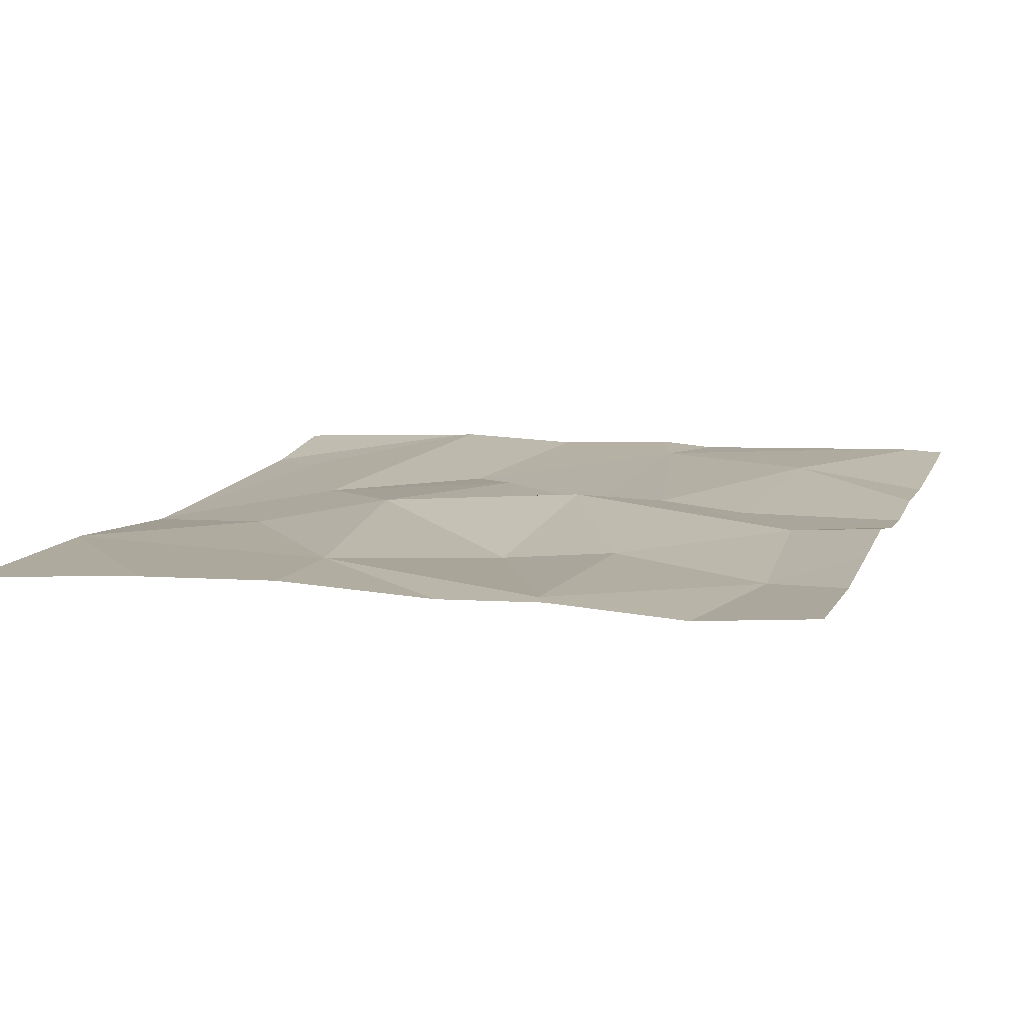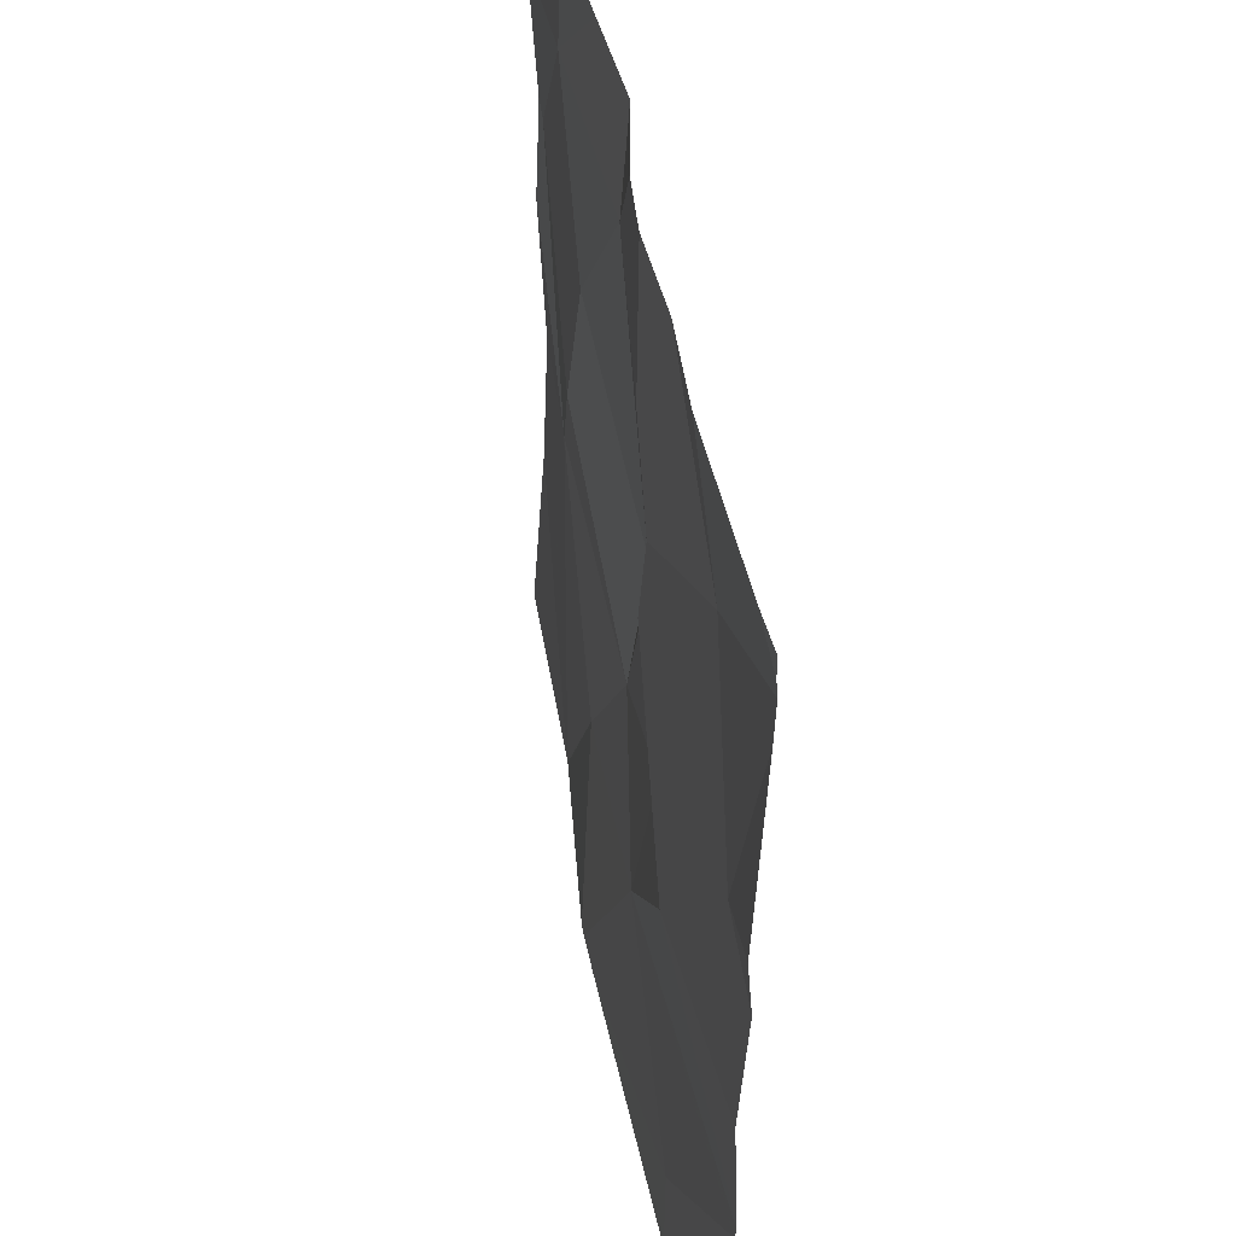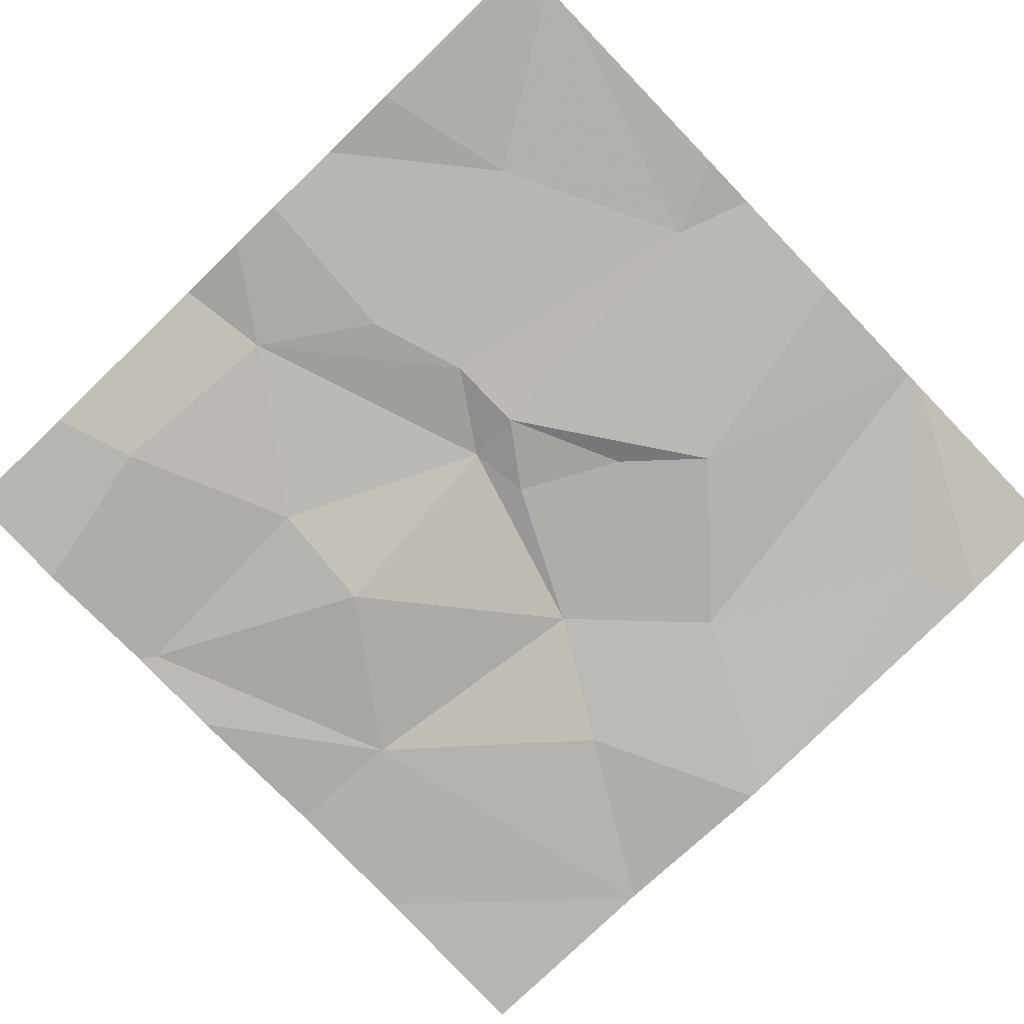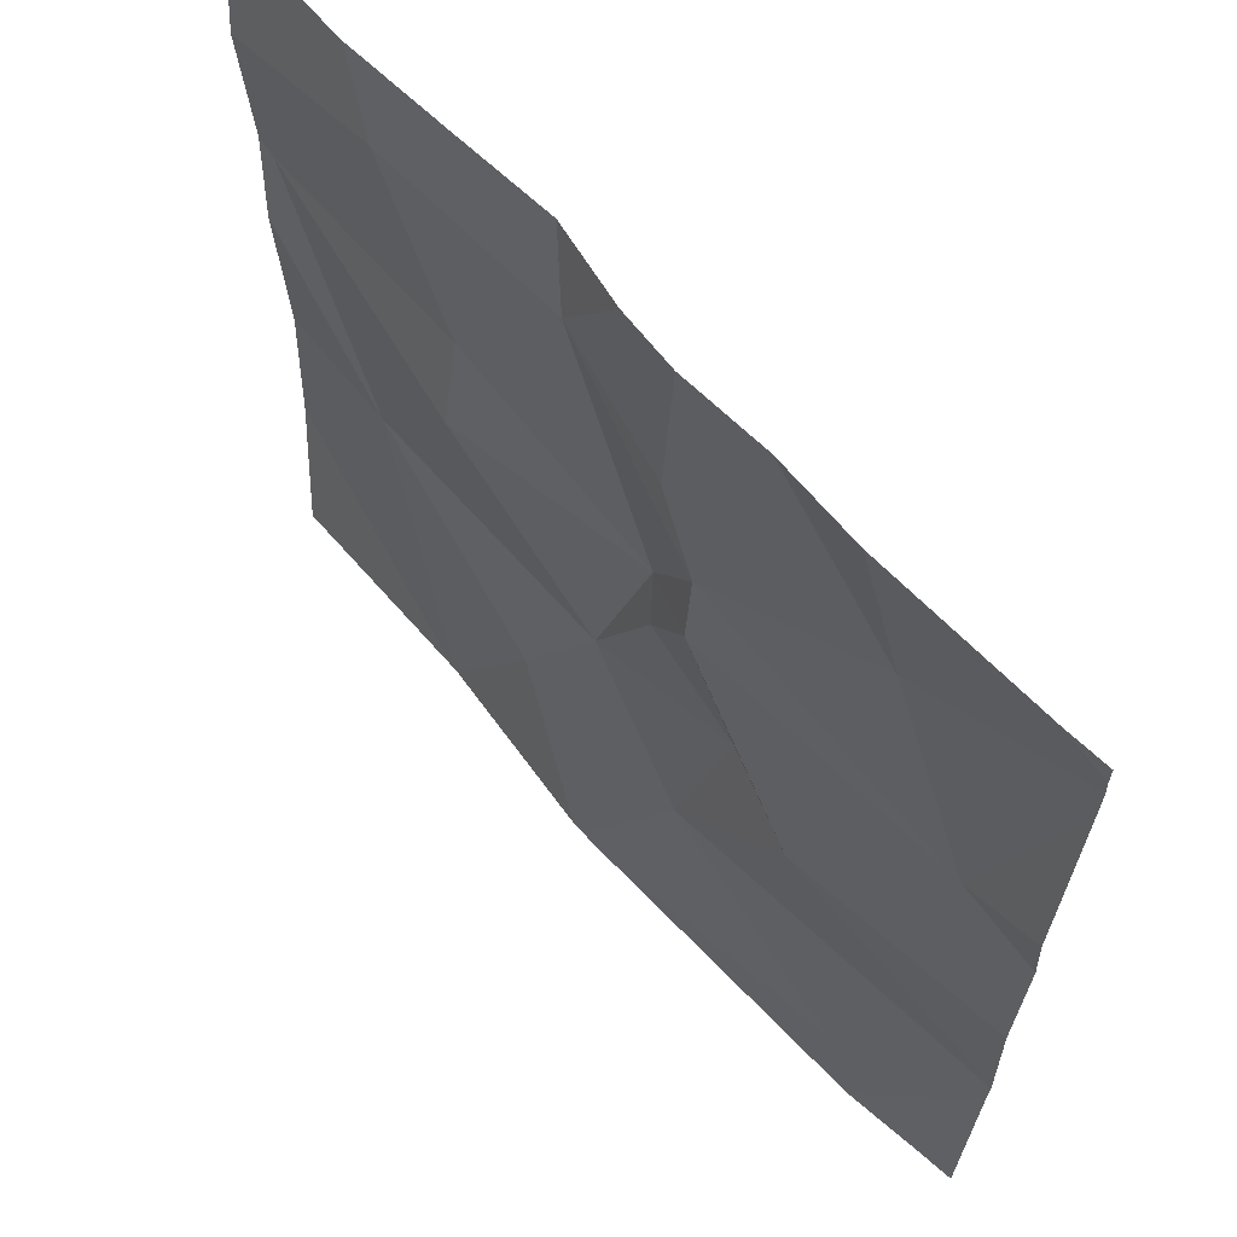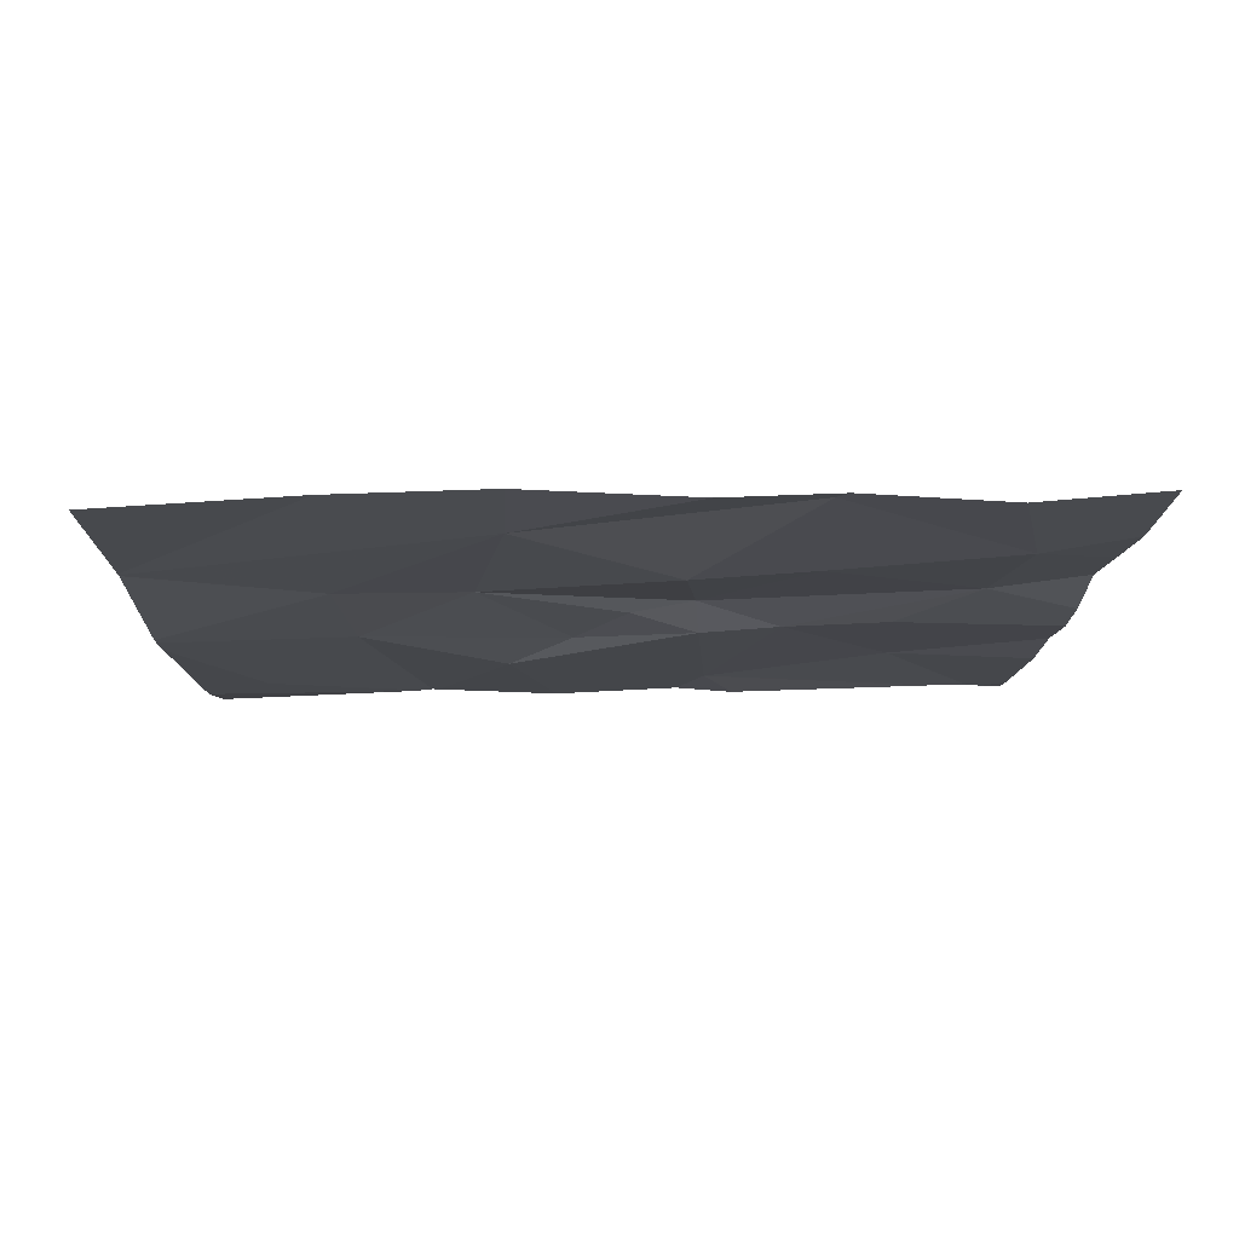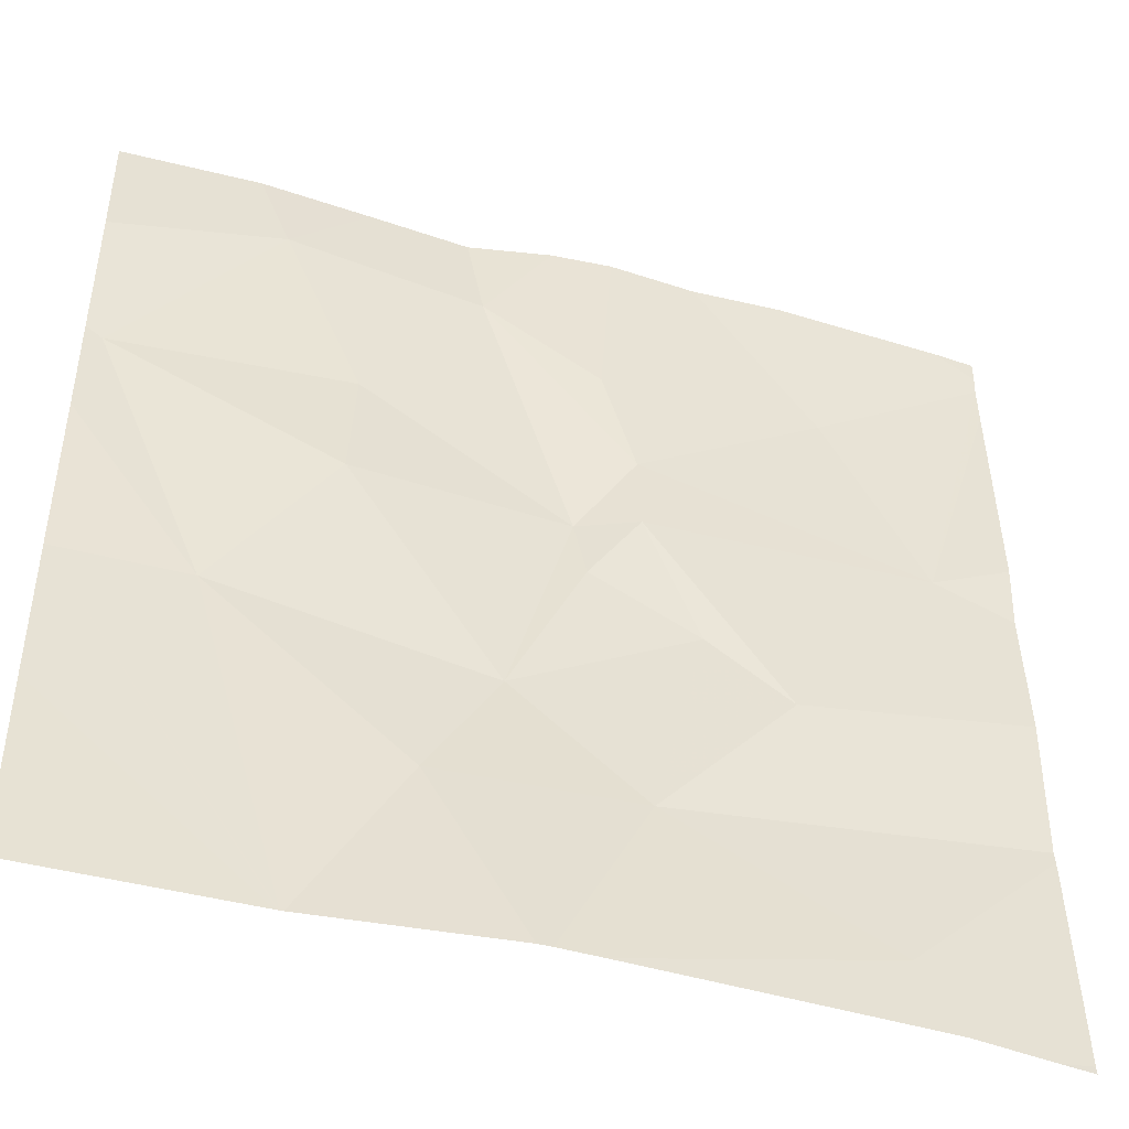
<metadata>
{"format":"obj","ext":"obj","renderer":"f3d","projection":"perspective","resolution":1024,"background":"white","views":[{"elev":10.4,"azim":108.2,"up":"+Z"},{"elev":47.7,"azim":-98.8,"up":"+Y"},{"elev":-78.1,"azim":-136.1,"up":"+Z"},{"elev":64.0,"azim":-130.2,"up":"+Y"},{"elev":-13.2,"azim":89.1,"up":"+Z"},{"elev":-45.5,"azim":163.8,"up":"+Y"}]}
</metadata>
<code>
v -112.1 236.9 483.2
v -112.1 236.8 483.2
v -112.4 236.8 483.3
v -111.6 236.8 483.2
v -111.6 236.6 483.2
v -111.6 236.9 483.2
v -112.3 237 483.3
v -111.6 237 483.2
v -112.1 237 483.2
v -111.6 237.2 483.2
v -112.1 237.2 483.2
v -112.4 236.3 483.2
v -112.1 236.4 483.2
v -112.3 236.6 483.2
v -112.2 236.6 483.2
v -111.6 236.4 483.2
v -112.2 237.2 483.2
v -112.1 236.7 483.2
v -112.1 236.8 483.3
v -112 237.1 483.2
v -111.9 236.4 483.2
v -112 236.5 483.2
v -111.8 237.1 483.2
v -111.7 236.6 483.2
v -111.8 236.8 483.2
v -111.6 236.9 483.2
v -112 236.2 483.2
v -112.1 236.2 483.2
v -111.6 237.2 483.2
v -111.8 236.9 483.2
v -111.6 236.2 483.2
v -112.5 236.8 483.3
v -112.5 236.8 483.2
v -112.5 237.1 483.3
v -112.5 237.1 483.3
v -112.5 236.6 483.2
v -112.5 237.1 483.3
v -112.5 236.2 483.2
v -112.5 236.4 483.2
v -112.5 236.5 483.2
v -112.5 236.5 483.3
v -112.3 237.2 483.2
v -112.5 236.5 483.3
v -112.4 236.2 483.2
v -112.5 236.2 483.2
v -111.8 236.2 483.2
v -112 236.2 483.2
v -111.8 236.2 483.2
v -111.8 236.2 483.2
v -112.4 236.2 483.2
v -112.5 236.2 483.2
v -111.8 236.2 483.2
v -111.8 237.2 483.2
v -111.7 237.2 483.2
v -112 237.2 483.3
v -112 237.2 483.2
v -112.5 237.2 483.3
v -112.5 237.2 483.3
v -112.5 237.2 483.3
f 2 1 3
f 35 34 57
f 17 9 11
f 55 20 53
f 7 3 1
f 1 9 7
f 13 12 28
f 14 3 32
f 15 2 14
f 3 7 34
f 54 23 10
f 15 14 13
f 2 15 18
f 47 21 27
f 46 16 5
f 39 12 40
f 2 3 14
f 45 38 51
f 13 14 41
f 40 13 43
f 19 1 2
f 19 20 1
f 13 21 22
f 20 9 1
f 20 23 53
f 19 2 18
f 25 24 26
f 22 24 25
f 21 13 27
f 46 5 52
f 20 30 23
f 23 30 26
f 19 25 30
f 23 26 6
f 22 25 19
f 6 24 4
f 21 24 22
f 48 21 49
f 22 15 13
f 22 18 15
f 30 25 26
f 53 23 54
f 44 12 39
f 19 30 20
f 11 20 56
f 19 18 22
f 23 8 10
f 32 3 33
f 10 8 29
f 33 3 37
f 34 7 42
f 4 24 5
f 27 13 28
f 36 14 32
f 8 23 6
f 37 3 34
f 6 26 24
f 39 38 45
f 28 12 44
f 11 9 20
f 44 39 50
f 40 12 13
f 41 14 36
f 31 16 46
f 43 13 41
f 5 24 48
f 48 24 21
f 17 7 9
f 49 21 47
f 42 7 17
f 50 39 45
f 52 5 48
f 56 20 55
f 57 34 42
f 58 35 57
f 59 35 58

</code>
